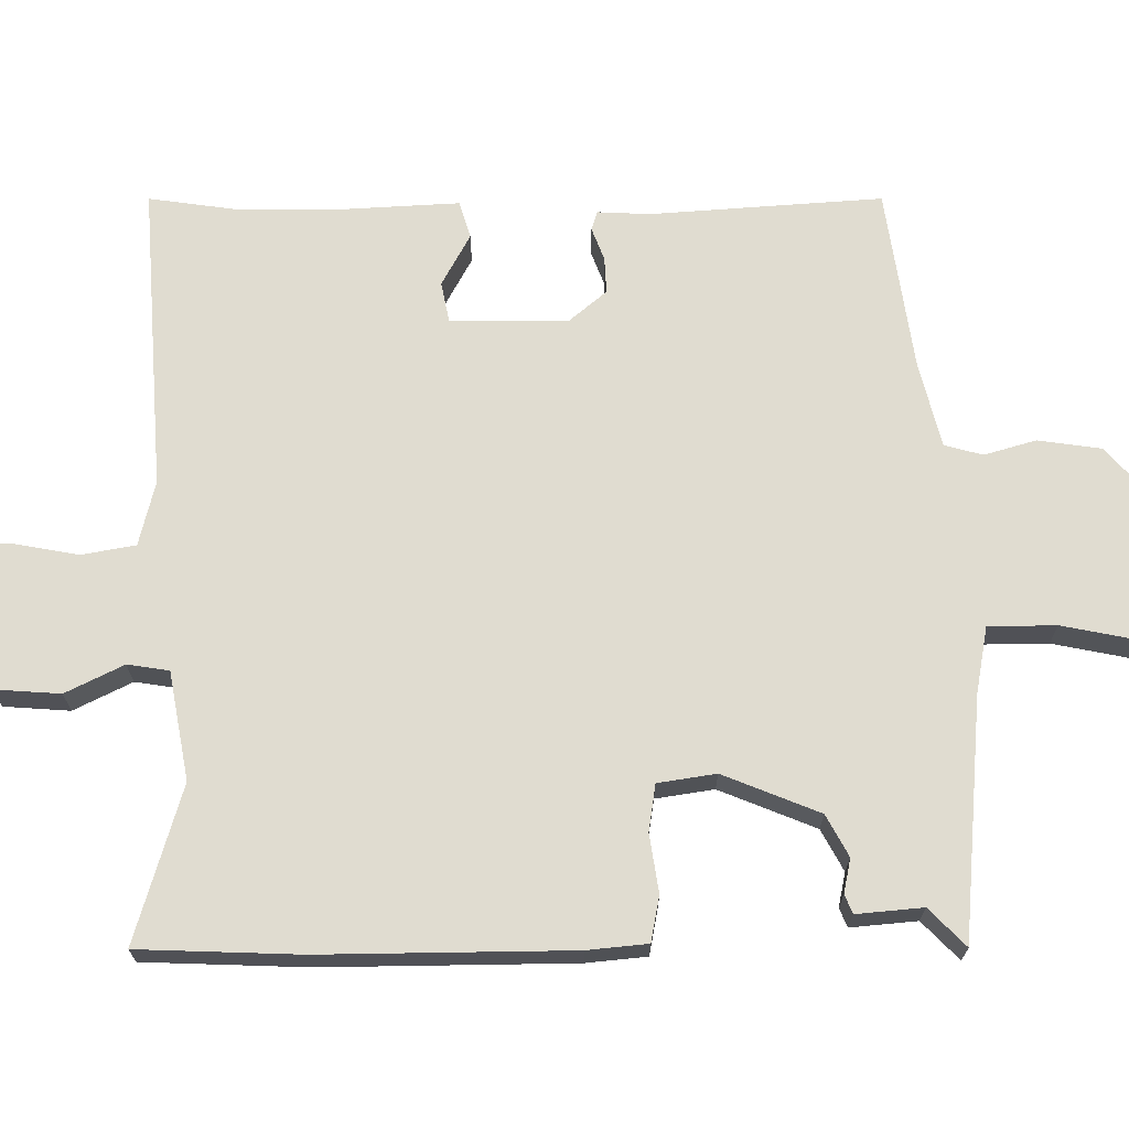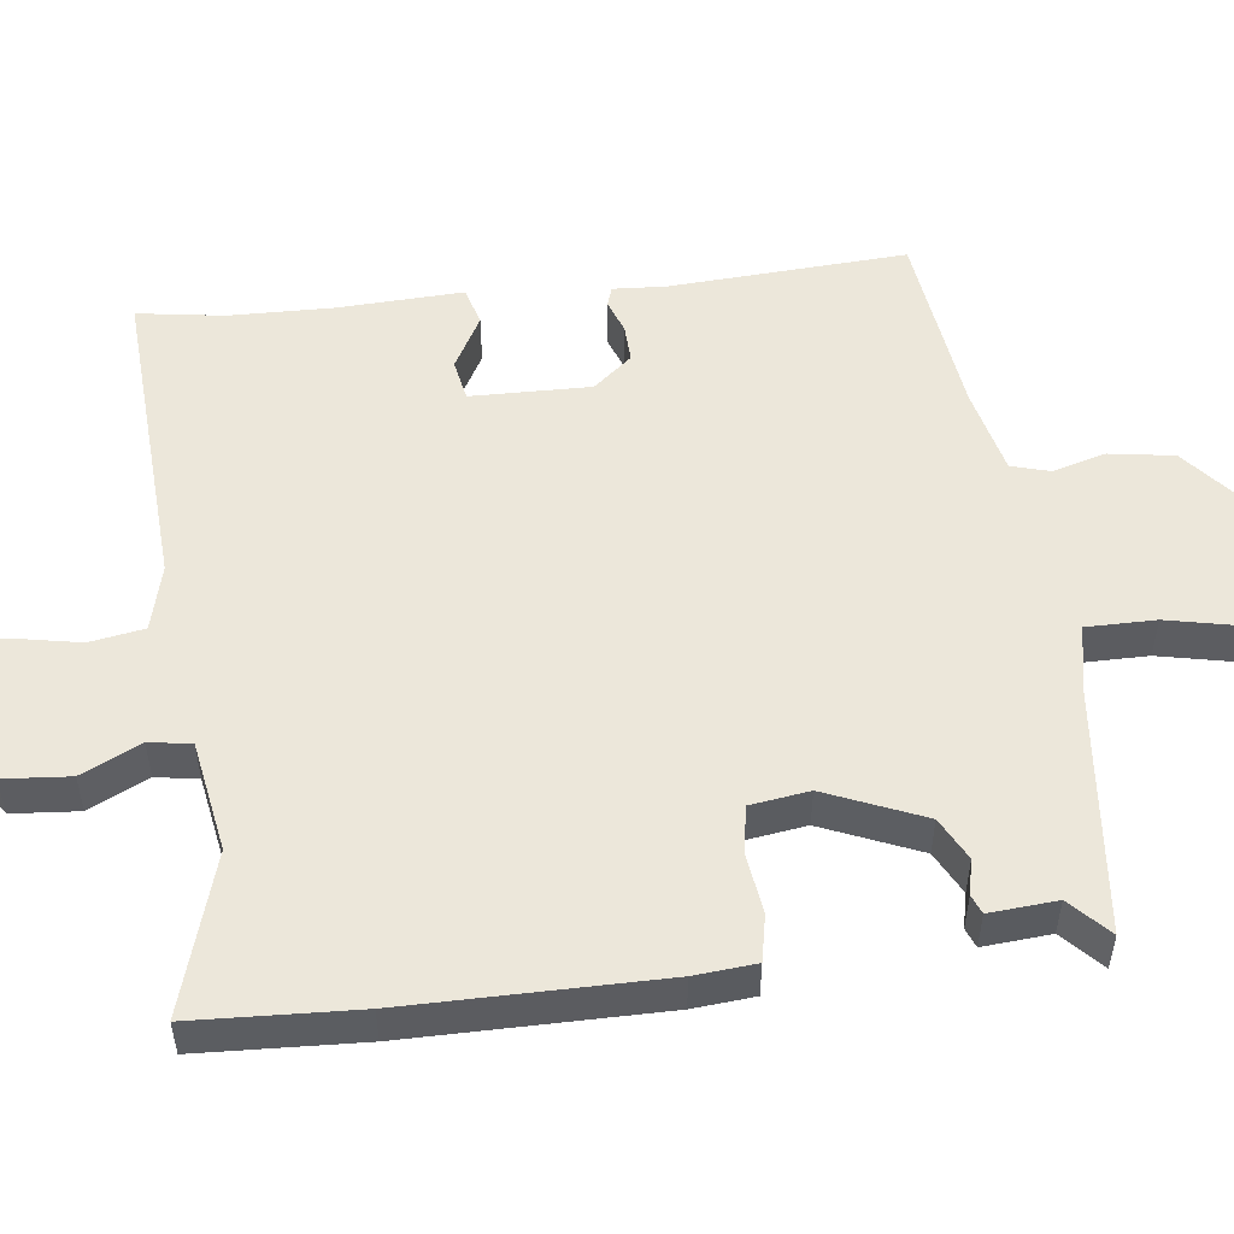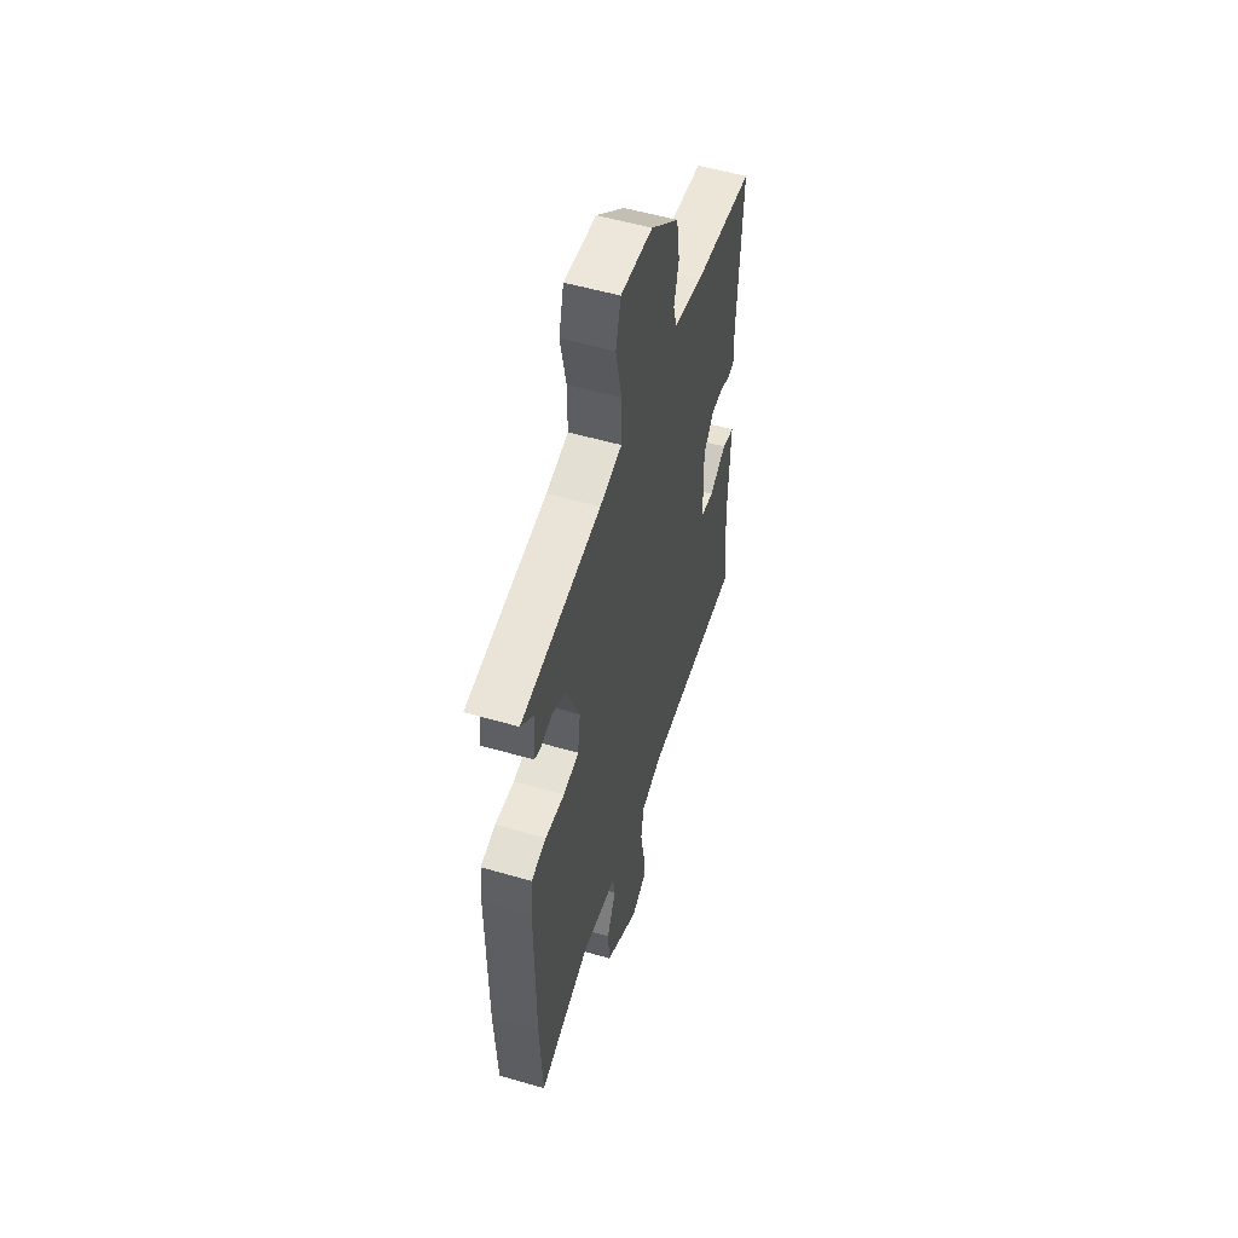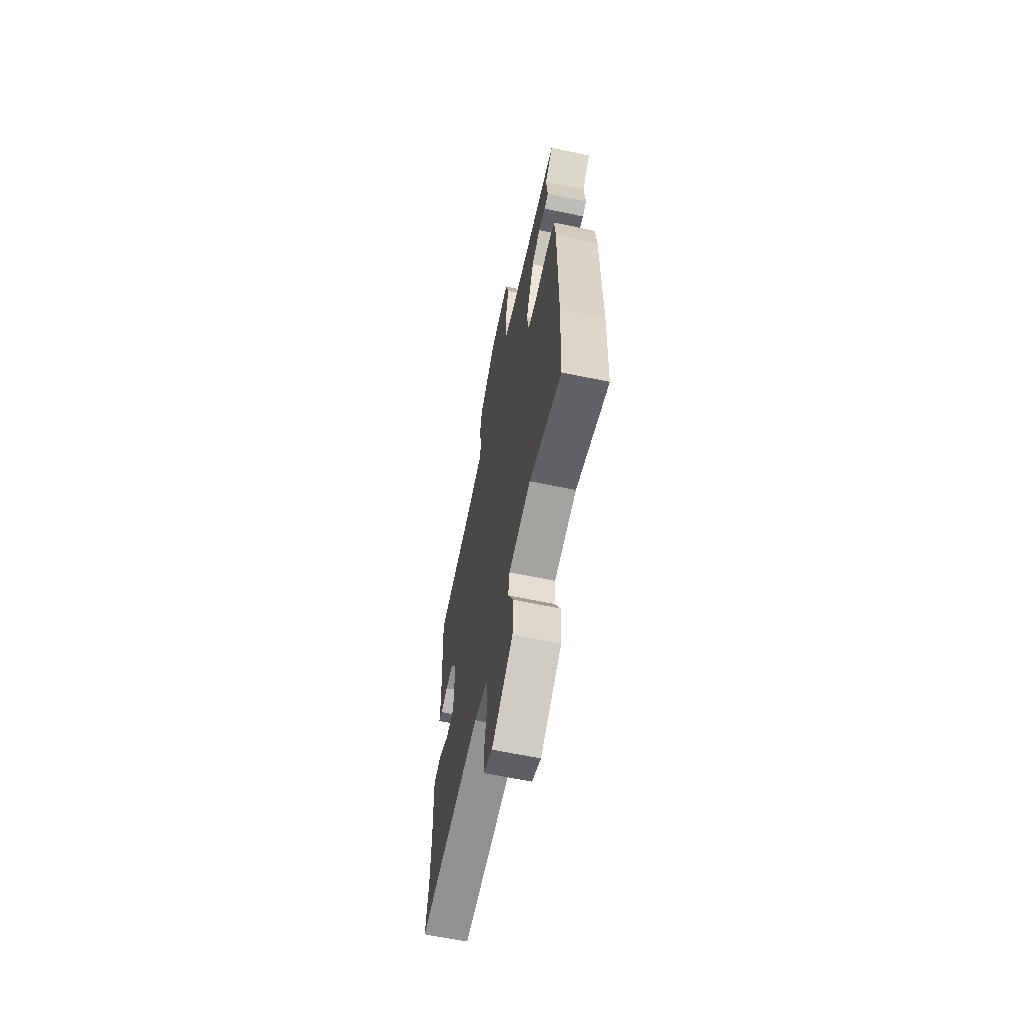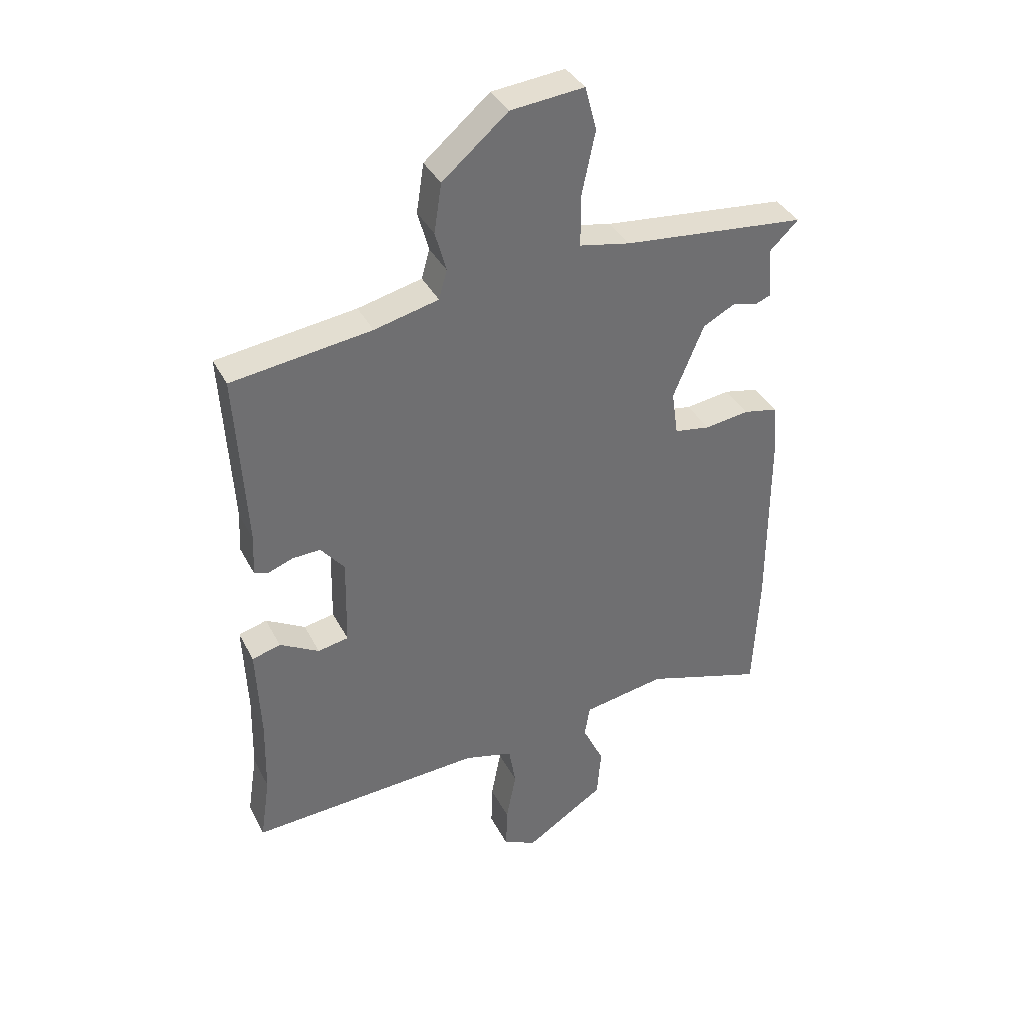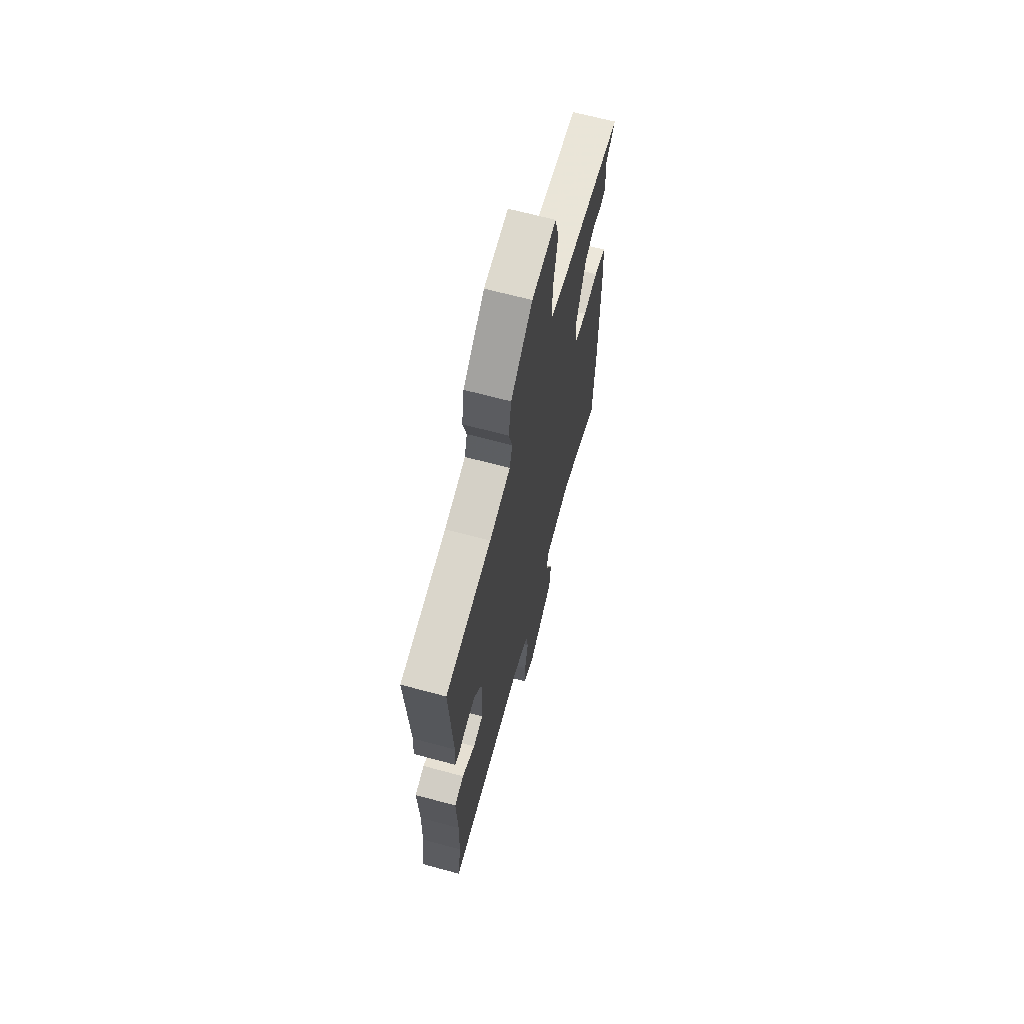
<metadata>
{"format":"obj","ext":"obj","renderer":"f3d","projection":"perspective","resolution":1024,"background":"white","views":[{"elev":69.6,"azim":-90.9,"up":"+Y"},{"elev":53.2,"azim":-96.8,"up":"+Y"},{"elev":54.3,"azim":-72.9,"up":"+Z"},{"elev":-62.9,"azim":-102.1,"up":"+Z"},{"elev":37.1,"azim":155.4,"up":"+Z"},{"elev":65.8,"azim":105.2,"up":"+Z"}]}
</metadata>
<code>
v -0.498 0.07 -0.534
v -0.508 0.07 -0.32
v -0.508 0.07 0.011
v -0.501 0.07 0.091
v -0.441 0.07 0.103
v -0.364 0.07 0.092
v -0.302 0.07 0.102
v -0.291 0.07 0.179
v -0.344 0.07 0.306
v -0.399 0.07 0.335
v -0.444 0.07 0.325
v -0.469 0.07 0.335
v -0.462 0.07 0.423
v -0.512 0.07 0.471
v -0.194 0.07 0.502
v -0.106 0.07 0.519
v -0.106 0.07 0.609
v -0.129 0.07 0.718
v -0.109 0.07 0.793
v 0.018 0.07 0.78
v 0.131 0.07 0.684
v 0.144 0.07 0.6
v 0.125 0.07 0.531
v 0.139 0.07 0.481
v 0.25 0.07 0.454
v 0.492 0.07 0.421
v 0.474 0.07 0.115
v 0.478 0.07 0.046
v 0.453 0.07 0.038
v 0.41 0.07 0.054
v 0.362 0.07 0.056
v 0.321 0.07 0.006
v 0.324 0.07 -0.149
v 0.377 0.07 -0.159
v 0.445 0.07 -0.121
v 0.494 0.07 -0.135
v 0.487 0.07 -0.299
v 0.49 0.07 -0.432
v 0.507 0.07 -0.544
v 0.104 0.07 -0.52
v 0.019 0.07 -0.542
v 0.007 0.07 -0.613
v 0.024 0.07 -0.702
v 0.026 0.07 -0.776
v -0.032 0.07 -0.802
v -0.169 0.07 -0.714
v -0.176 0.07 -0.627
v -0.139 0.07 -0.55
v -0.148 0.07 -0.495
v -0.291 0.07 -0.47
v -0.498 0 -0.534
v -0.508 0 -0.32
v -0.508 0 0.011
v -0.501 0 0.091
v -0.441 0 0.103
v -0.364 0 0.092
v -0.302 0 0.102
v -0.291 0 0.179
v -0.344 0 0.306
v -0.399 0 0.335
v -0.444 0 0.325
v -0.469 0 0.335
v -0.462 0 0.423
v -0.512 0 0.471
v -0.194 0 0.502
v -0.106 0 0.519
v -0.106 0 0.609
v -0.129 0 0.718
v -0.109 0 0.793
v 0.018 0 0.78
v 0.131 0 0.684
v 0.144 0 0.6
v 0.125 0 0.531
v 0.139 0 0.481
v 0.25 0 0.454
v 0.492 0 0.421
v 0.474 0 0.115
v 0.478 0 0.046
v 0.453 0 0.038
v 0.41 0 0.054
v 0.362 0 0.056
v 0.321 0 0.006
v 0.324 0 -0.149
v 0.377 0 -0.159
v 0.445 0 -0.121
v 0.494 0 -0.135
v 0.487 0 -0.299
v 0.49 0 -0.432
v 0.507 0 -0.544
v 0.104 0 -0.52
v 0.019 0 -0.542
v 0.007 0 -0.613
v 0.024 0 -0.702
v 0.026 0 -0.776
v -0.032 0 -0.802
v -0.169 0 -0.714
v -0.176 0 -0.627
v -0.139 0 -0.55
v -0.148 0 -0.495
v -0.291 0 -0.47
f 46 47 48
f 45 46 48
f 44 45 48
f 43 44 48
f 42 43 48
f 41 42 48 49
f 40 41 49
f 40 49 50
f 39 40 50
f 38 39 50
f 34 35 36 37
f 37 38 50
f 34 37 50
f 33 34 50
f 27 28 29 30
f 27 30 31
f 26 27 31
f 25 26 31
f 24 25 31 32
f 21 22 23
f 20 21 23
f 19 20 23
f 18 19 23
f 17 18 23
f 16 17 23 24
f 32 33 50
f 24 32 50
f 16 24 50
f 15 16 50
f 10 11 12 13
f 9 10 13
f 4 5 6
f 3 4 6
f 2 3 6
f 1 2 6
f 50 1 6
f 50 6 7
f 15 50 7 8
f 13 14 15
f 9 13 15
f 8 9 15
f 98 97 96
f 98 96 95
f 98 95 94
f 98 94 93
f 98 93 92
f 99 98 92 91
f 99 91 90
f 100 99 90
f 100 90 89
f 100 89 88
f 87 86 85 84
f 100 88 87
f 100 87 84
f 100 84 83
f 80 79 78 77
f 81 80 77
f 81 77 76
f 81 76 75
f 82 81 75 74
f 73 72 71
f 73 71 70
f 73 70 69
f 73 69 68
f 73 68 67
f 74 73 67 66
f 100 83 82
f 100 82 74
f 100 74 66
f 100 66 65
f 63 62 61 60
f 63 60 59
f 56 55 54
f 56 54 53
f 56 53 52
f 56 52 51
f 56 51 100
f 57 56 100
f 58 57 100 65
f 65 64 63
f 65 63 59
f 65 59 58
f 1 51 52 2
f 2 52 53 3
f 3 53 54 4
f 4 54 55 5
f 5 55 56 6
f 6 56 57 7
f 7 57 58 8
f 8 58 59 9
f 9 59 60 10
f 10 60 61 11
f 11 61 62 12
f 12 62 63 13
f 13 63 64 14
f 14 64 65 15
f 15 65 66 16
f 16 66 67 17
f 17 67 68 18
f 18 68 69 19
f 19 69 70 20
f 20 70 71 21
f 21 71 72 22
f 22 72 73 23
f 23 73 74 24
f 24 74 75 25
f 25 75 76 26
f 26 76 77 27
f 27 77 78 28
f 28 78 79 29
f 29 79 80 30
f 30 80 81 31
f 31 81 82 32
f 32 82 83 33
f 33 83 84 34
f 34 84 85 35
f 35 85 86 36
f 36 86 87 37
f 37 87 88 38
f 38 88 89 39
f 39 89 90 40
f 40 90 91 41
f 41 91 92 42
f 42 92 93 43
f 43 93 94 44
f 44 94 95 45
f 45 95 96 46
f 46 96 97 47
f 47 97 98 48
f 48 98 99 49
f 49 99 100 50
f 50 100 51 1

</code>
